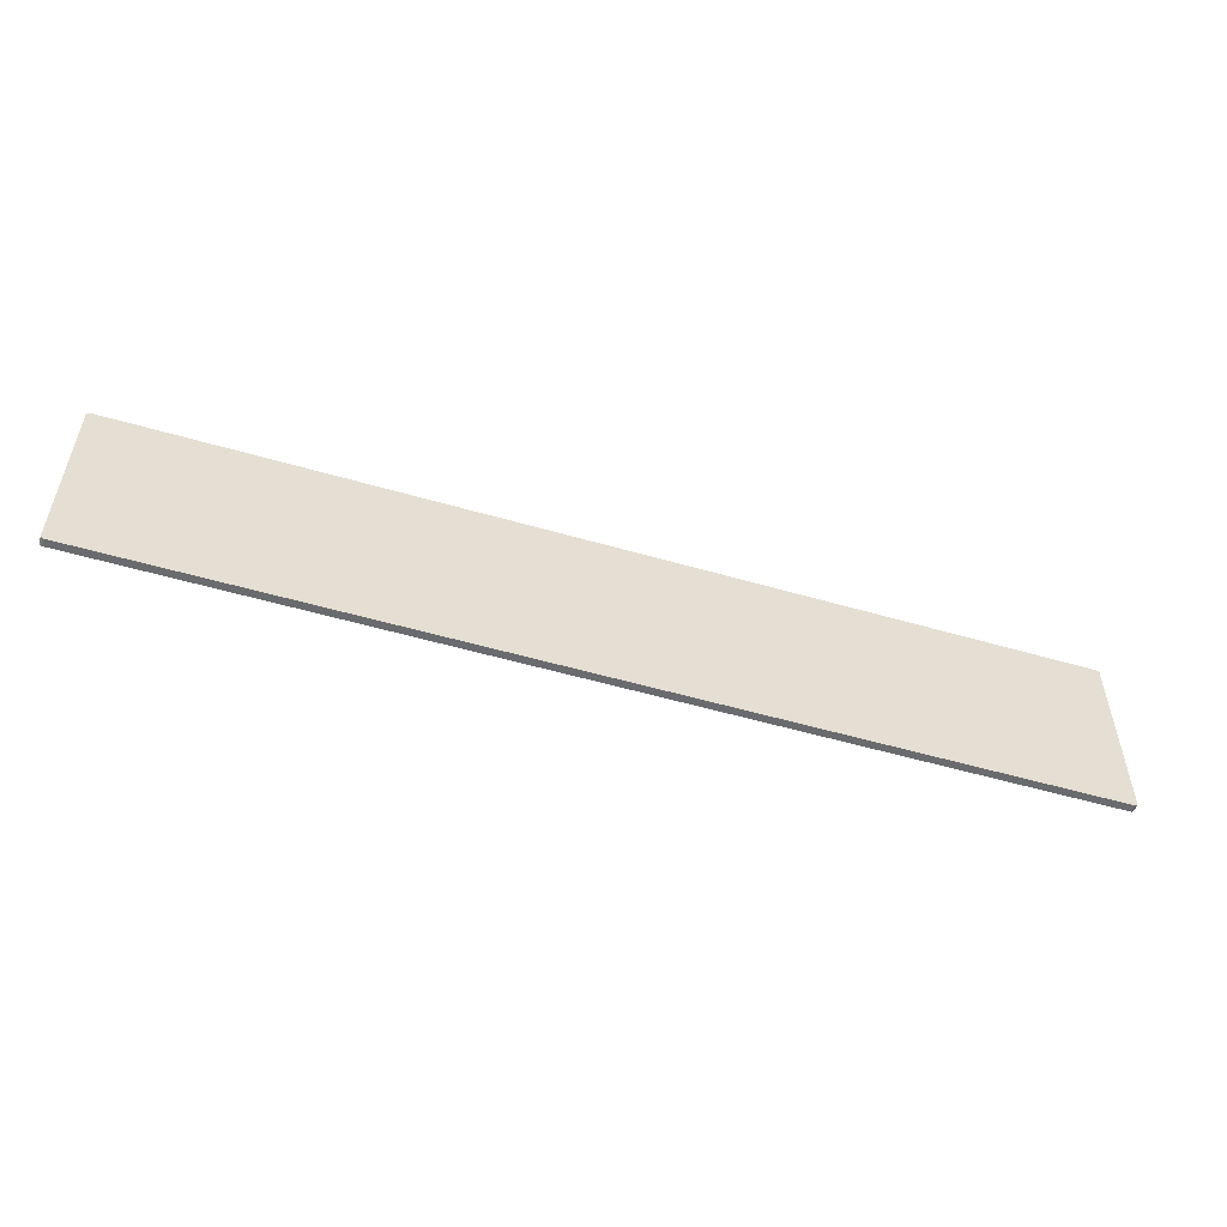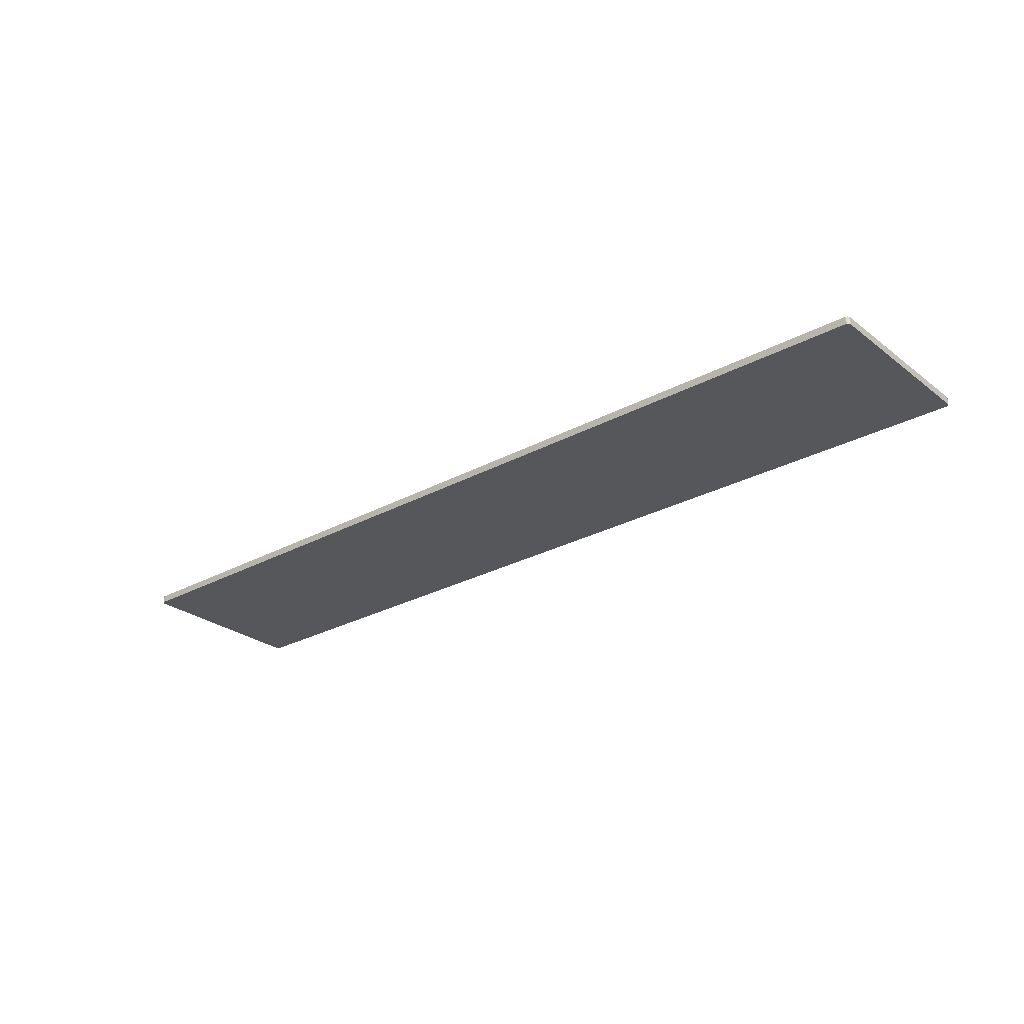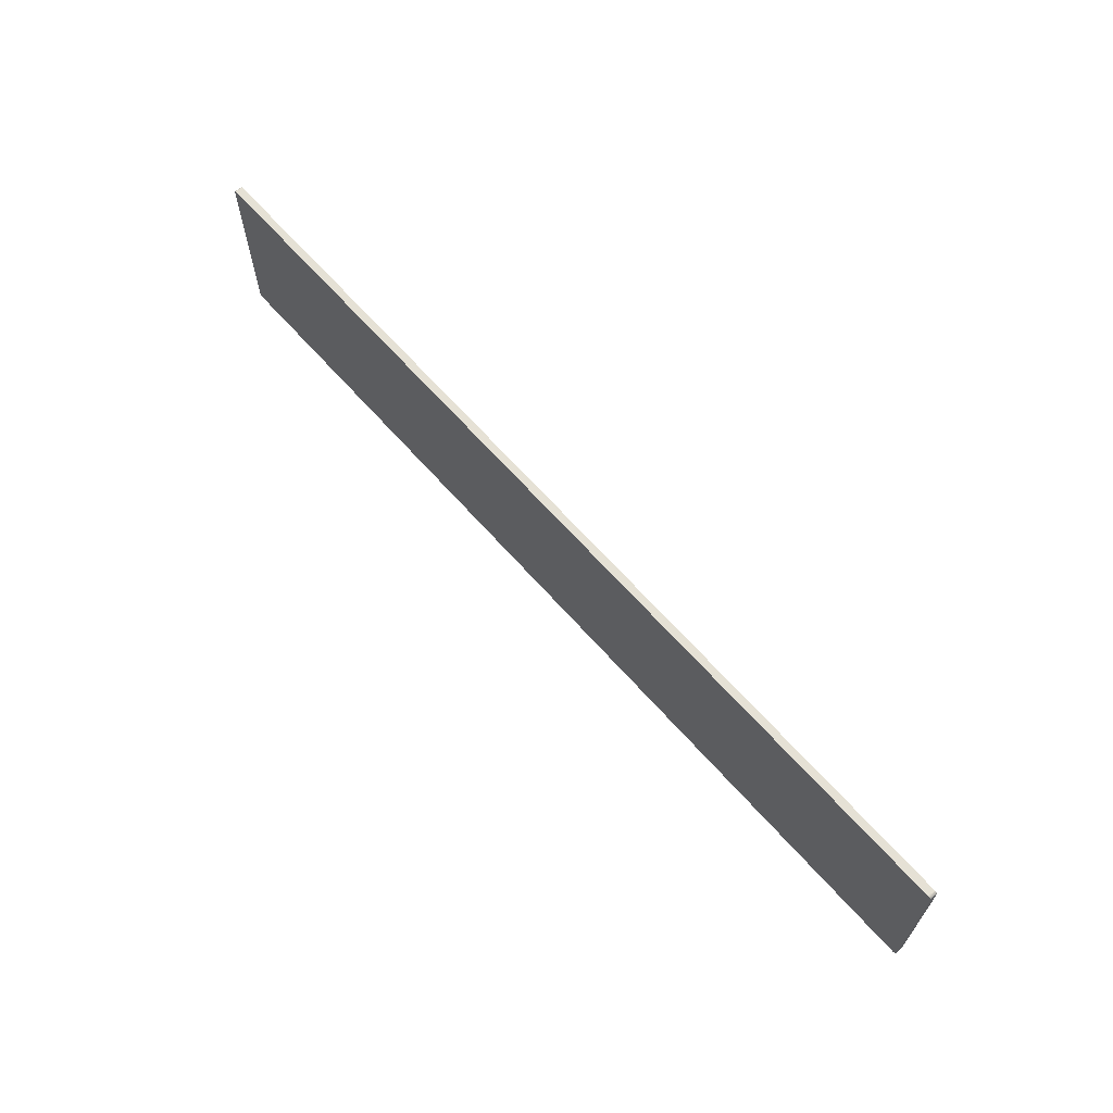
<metadata>
{"format":"obj","ext":"obj","renderer":"f3d","projection":"perspective","resolution":1024,"background":"white","views":[{"elev":-53.4,"azim":-17.3,"up":"+Y"},{"elev":-27.0,"azim":-139.7,"up":"+Z"},{"elev":64.9,"azim":-131.4,"up":"+Y"}]}
</metadata>
<code>
v 124.8 95 13.2
v 124.9 95.04 13.2
v 124.9 95.01 13.2
v 125 95.12 13.2
v 125 95.19 13.2
v 125 95.17 13.2
v 125 95.08 13.2
v 124.9 95.04 13.2
v 125 95.12 13.2
v 125 95.12 13.2
v 124.9 95.04 13.2
v 125 95.19 13.2
v 125 95.19 13.2
v 124.9 95.04 13.2
v 124.8 95 13.2
v 125 104.8 13.2
v 124.8 105 13.2
v 125 104.9 13.2
v 125 104.9 13.2
v 125 104.8 13.2
v 125 104.9 13.2
v 125 104.9 13.2
v 124.9 105 13.2
v 124.9 105 13.2
v 124.8 105 13.2
v 124.8 105 13.2
v 124.9 105 13.2
v 125 104.9 13.2
v 124.8 105 13.2
v 124.9 105 13.2
v 125 104.8 13.2
v 125 95.19 13.2
v 124.8 105 13.2
v 124.8 105 13.2
v 125 95.19 13.2
v 124.8 95 13.2
v 75.19 95 13.2
v 124.8 105 13.2
v 124.8 95 13.2
v 75.19 95 13.2
v 75.17 105 13.2
v 124.8 105 13.2
v 75.07 105 13.2
v 75.12 105 13.2
v 75.04 104.9 13.2
v 75.04 104.9 13.2
v 75.12 105 13.2
v 75.01 104.9 13.2
v 75.01 104.9 13.2
v 75.12 105 13.2
v 75.17 105 13.2
v 75 104.8 13.2
v 75.01 104.9 13.2
v 75 104.8 13.2
v 75 104.8 13.2
v 75.01 104.9 13.2
v 75.17 105 13.2
v 75 95.25 13.2
v 75 104.8 13.2
v 75.17 105 13.2
v 75.19 95 13.2
v 75 95.25 13.2
v 75.17 105 13.2
v 75.19 95 13.2
v 75 95.22 13.2
v 75 95.25 13.2
v 75.19 95 13.2
v 75.17 95 13.2
v 75 95.22 13.2
v 75 95.22 13.2
v 75 95.18 13.2
v 75 95.2 13.2
v 75 95.22 13.2
v 75 95.15 13.2
v 75 95.18 13.2
v 75 95.22 13.2
v 75.01 95.13 13.2
v 75 95.15 13.2
v 75 95.22 13.2
v 75.02 95.11 13.2
v 75.01 95.13 13.2
v 75 95.22 13.2
v 75.03 95.09 13.2
v 75.02 95.11 13.2
v 75 95.22 13.2
v 75.04 95.07 13.2
v 75.03 95.09 13.2
v 75 95.22 13.2
v 75.06 95.05 13.2
v 75.04 95.07 13.2
v 75.1 95.02 13.2
v 75.08 95.04 13.2
v 75.06 95.05 13.2
v 75 95.22 13.2
v 75.1 95.02 13.2
v 75.06 95.05 13.2
v 75 95.22 13.2
v 75.12 95.01 13.2
v 75.1 95.02 13.2
v 75 95.22 13.2
v 75.14 95.01 13.2
v 75.12 95.01 13.2
v 75 95.22 13.2
v 75.17 95 13.2
v 75.14 95.01 13.2
v 124.9 95.01 13.6
v 124.9 95.04 13.6
v 124.8 95 13.6
v 125 95.17 13.6
v 125 95.19 13.6
v 125 95.12 13.6
v 125 95.12 13.6
v 124.9 95.04 13.6
v 125 95.08 13.6
v 125 95.19 13.6
v 124.9 95.04 13.6
v 125 95.12 13.6
v 124.8 95 13.6
v 124.9 95.04 13.6
v 125 95.19 13.6
v 125 104.9 13.6
v 124.8 105 13.6
v 125 104.8 13.6
v 125 104.9 13.6
v 125 104.8 13.6
v 125 104.9 13.6
v 124.9 105 13.6
v 124.9 105 13.6
v 125 104.9 13.6
v 124.9 105 13.6
v 124.8 105 13.6
v 124.8 105 13.6
v 124.9 105 13.6
v 124.8 105 13.6
v 125 104.9 13.6
v 124.8 105 13.6
v 125 95.19 13.6
v 125 104.8 13.6
v 124.8 95 13.6
v 125 95.19 13.6
v 124.8 105 13.6
v 124.8 95 13.6
v 124.8 105 13.6
v 75.19 95 13.6
v 124.8 105 13.6
v 75.17 105 13.6
v 75.19 95 13.6
v 75.04 104.9 13.6
v 75.12 105 13.6
v 75.07 105 13.6
v 75.01 104.9 13.6
v 75.12 105 13.6
v 75.04 104.9 13.6
v 75.17 105 13.6
v 75.12 105 13.6
v 75.01 104.9 13.6
v 75 104.8 13.6
v 75.01 104.9 13.6
v 75 104.8 13.6
v 75.17 105 13.6
v 75.01 104.9 13.6
v 75 104.8 13.6
v 75.17 105 13.6
v 75 104.8 13.6
v 75 95.25 13.6
v 75.17 105 13.6
v 75 95.25 13.6
v 75.19 95 13.6
v 75 95.25 13.6
v 75 95.22 13.6
v 75.19 95 13.6
v 75 95.22 13.6
v 75.17 95 13.6
v 75.19 95 13.6
v 75 95.2 13.6
v 75 95.18 13.6
v 75 95.22 13.6
v 75 95.18 13.6
v 75 95.15 13.6
v 75 95.22 13.6
v 75 95.15 13.6
v 75.01 95.13 13.6
v 75 95.22 13.6
v 75.01 95.13 13.6
v 75.02 95.11 13.6
v 75 95.22 13.6
v 75.02 95.11 13.6
v 75.03 95.09 13.6
v 75 95.22 13.6
v 75.03 95.09 13.6
v 75.04 95.07 13.6
v 75 95.22 13.6
v 75.04 95.07 13.6
v 75.06 95.05 13.6
v 75 95.22 13.6
v 75.06 95.05 13.6
v 75.08 95.04 13.6
v 75.1 95.02 13.6
v 75.06 95.05 13.6
v 75.1 95.02 13.6
v 75 95.22 13.6
v 75.1 95.02 13.6
v 75.12 95.01 13.6
v 75 95.22 13.6
v 75.12 95.01 13.6
v 75.14 95.01 13.6
v 75 95.22 13.6
v 75.14 95.01 13.6
v 75.17 95 13.6
v 75 95.22 13.6
v 124.8 95 13.2
v 75.19 95 13.6
v 75.19 95 13.2
v 124.8 95 13.2
v 124.8 95 13.6
v 75.19 95 13.6
v 124.9 95.01 13.2
v 124.8 95 13.6
v 124.8 95 13.2
v 124.9 95.01 13.2
v 124.9 95.01 13.6
v 124.8 95 13.6
v 124.9 95.04 13.2
v 124.9 95.01 13.6
v 124.9 95.01 13.2
v 124.9 95.04 13.2
v 124.9 95.04 13.6
v 124.9 95.01 13.6
v 125 95.08 13.2
v 124.9 95.04 13.6
v 124.9 95.04 13.2
v 125 95.08 13.2
v 125 95.08 13.6
v 124.9 95.04 13.6
v 125 95.12 13.2
v 125 95.08 13.6
v 125 95.08 13.2
v 125 95.12 13.2
v 125 95.12 13.6
v 125 95.08 13.6
v 125 95.17 13.2
v 125 95.12 13.6
v 125 95.12 13.2
v 125 95.17 13.2
v 125 95.17 13.6
v 125 95.12 13.6
v 125 95.19 13.2
v 125 95.17 13.6
v 125 95.17 13.2
v 125 95.19 13.2
v 125 95.19 13.6
v 125 95.17 13.6
v 125 104.8 13.2
v 125 95.19 13.6
v 125 95.19 13.2
v 125 104.8 13.2
v 125 104.8 13.6
v 125 95.19 13.6
v 125 104.9 13.2
v 125 104.8 13.6
v 125 104.8 13.2
v 125 104.9 13.2
v 125 104.9 13.6
v 125 104.8 13.6
v 125 104.9 13.2
v 125 104.9 13.6
v 125 104.9 13.2
v 125 104.9 13.2
v 125 104.9 13.6
v 125 104.9 13.6
v 124.9 105 13.2
v 125 104.9 13.6
v 125 104.9 13.2
v 124.9 105 13.2
v 124.9 105 13.6
v 125 104.9 13.6
v 124.9 105 13.2
v 124.9 105 13.6
v 124.9 105 13.2
v 124.9 105 13.2
v 124.9 105 13.6
v 124.9 105 13.6
v 124.8 105 13.2
v 124.9 105 13.6
v 124.9 105 13.2
v 124.8 105 13.2
v 124.8 105 13.6
v 124.9 105 13.6
v 124.8 105 13.2
v 124.8 105 13.6
v 124.8 105 13.2
v 124.8 105 13.2
v 124.8 105 13.6
v 124.8 105 13.6
v 75.17 105 13.2
v 124.8 105 13.6
v 124.8 105 13.2
v 75.17 105 13.2
v 75.17 105 13.6
v 124.8 105 13.6
v 75.12 105 13.2
v 75.17 105 13.6
v 75.17 105 13.2
v 75.12 105 13.2
v 75.12 105 13.6
v 75.17 105 13.6
v 75.07 105 13.2
v 75.12 105 13.6
v 75.12 105 13.2
v 75.07 105 13.2
v 75.07 105 13.6
v 75.12 105 13.6
v 75.04 104.9 13.2
v 75.07 105 13.6
v 75.07 105 13.2
v 75.04 104.9 13.2
v 75.04 104.9 13.6
v 75.07 105 13.6
v 75.01 104.9 13.2
v 75.04 104.9 13.6
v 75.04 104.9 13.2
v 75.01 104.9 13.2
v 75.01 104.9 13.6
v 75.04 104.9 13.6
v 75 104.8 13.2
v 75.01 104.9 13.6
v 75.01 104.9 13.2
v 75 104.8 13.2
v 75 104.8 13.6
v 75.01 104.9 13.6
v 75 104.8 13.2
v 75 104.8 13.6
v 75 104.8 13.2
v 75 104.8 13.2
v 75 104.8 13.6
v 75 104.8 13.6
v 75 95.25 13.2
v 75 104.8 13.6
v 75 104.8 13.2
v 75 95.25 13.2
v 75 95.25 13.6
v 75 104.8 13.6
v 75 95.22 13.2
v 75 95.25 13.6
v 75 95.25 13.2
v 75 95.22 13.2
v 75 95.22 13.6
v 75 95.25 13.6
v 75 95.2 13.2
v 75 95.22 13.6
v 75 95.22 13.2
v 75 95.2 13.2
v 75 95.2 13.6
v 75 95.22 13.6
v 75 95.18 13.2
v 75 95.2 13.6
v 75 95.2 13.2
v 75 95.18 13.2
v 75 95.18 13.6
v 75 95.2 13.6
v 75 95.15 13.2
v 75 95.18 13.6
v 75 95.18 13.2
v 75 95.15 13.2
v 75 95.15 13.6
v 75 95.18 13.6
v 75.01 95.13 13.2
v 75 95.15 13.6
v 75 95.15 13.2
v 75.01 95.13 13.2
v 75.01 95.13 13.6
v 75 95.15 13.6
v 75.02 95.11 13.2
v 75.01 95.13 13.6
v 75.01 95.13 13.2
v 75.02 95.11 13.2
v 75.02 95.11 13.6
v 75.01 95.13 13.6
v 75.03 95.09 13.2
v 75.02 95.11 13.6
v 75.02 95.11 13.2
v 75.03 95.09 13.2
v 75.03 95.09 13.6
v 75.02 95.11 13.6
v 75.04 95.07 13.2
v 75.03 95.09 13.6
v 75.03 95.09 13.2
v 75.04 95.07 13.2
v 75.04 95.07 13.6
v 75.03 95.09 13.6
v 75.06 95.05 13.2
v 75.04 95.07 13.6
v 75.04 95.07 13.2
v 75.06 95.05 13.2
v 75.06 95.05 13.6
v 75.04 95.07 13.6
v 75.08 95.04 13.2
v 75.06 95.05 13.6
v 75.06 95.05 13.2
v 75.08 95.04 13.2
v 75.08 95.04 13.6
v 75.06 95.05 13.6
v 75.1 95.02 13.2
v 75.08 95.04 13.6
v 75.08 95.04 13.2
v 75.1 95.02 13.2
v 75.1 95.02 13.6
v 75.08 95.04 13.6
v 75.12 95.01 13.2
v 75.1 95.02 13.6
v 75.1 95.02 13.2
v 75.12 95.01 13.2
v 75.12 95.01 13.6
v 75.1 95.02 13.6
v 75.14 95.01 13.2
v 75.12 95.01 13.6
v 75.12 95.01 13.2
v 75.14 95.01 13.2
v 75.14 95.01 13.6
v 75.12 95.01 13.6
v 75.17 95 13.2
v 75.14 95.01 13.6
v 75.14 95.01 13.2
v 75.17 95 13.2
v 75.17 95 13.6
v 75.14 95.01 13.6
v 75.19 95 13.2
v 75.17 95 13.6
v 75.17 95 13.2
v 75.19 95 13.2
v 75.19 95 13.6
v 75.17 95 13.6
f 1 2 3
f 4 5 6
f 7 8 9
f 10 11 12
f 13 14 15
f 16 17 18
f 19 20 21
f 22 23 24
f 25 26 27
f 28 29 30
f 31 32 33
f 34 35 36
f 37 38 39
f 40 41 42
f 43 44 45
f 46 47 48
f 49 50 51
f 52 53 54
f 55 56 57
f 58 59 60
f 61 62 63
f 64 65 66
f 67 68 69
f 70 71 72
f 73 74 75
f 76 77 78
f 79 80 81
f 82 83 84
f 85 86 87
f 88 89 90
f 91 92 93
f 94 95 96
f 97 98 99
f 100 101 102
f 103 104 105
f 106 107 108
f 109 110 111
f 112 113 114
f 115 116 117
f 118 119 120
f 121 122 123
f 124 125 126
f 127 128 129
f 130 131 132
f 133 134 135
f 136 137 138
f 139 140 141
f 142 143 144
f 145 146 147
f 148 149 150
f 151 152 153
f 154 155 156
f 157 158 159
f 160 161 162
f 163 164 165
f 166 167 168
f 169 170 171
f 172 173 174
f 175 176 177
f 178 179 180
f 181 182 183
f 184 185 186
f 187 188 189
f 190 191 192
f 193 194 195
f 196 197 198
f 199 200 201
f 202 203 204
f 205 206 207
f 208 209 210
f 211 212 213
f 214 215 216
f 217 218 219
f 220 221 222
f 223 224 225
f 226 227 228
f 229 230 231
f 232 233 234
f 235 236 237
f 238 239 240
f 241 242 243
f 244 245 246
f 247 248 249
f 250 251 252
f 253 254 255
f 256 257 258
f 259 260 261
f 262 263 264
f 265 266 267
f 268 269 270
f 271 272 273
f 274 275 276
f 277 278 279
f 280 281 282
f 283 284 285
f 286 287 288
f 289 290 291
f 292 293 294
f 295 296 297
f 298 299 300
f 301 302 303
f 304 305 306
f 307 308 309
f 310 311 312
f 313 314 315
f 316 317 318
f 319 320 321
f 322 323 324
f 325 326 327
f 328 329 330
f 331 332 333
f 334 335 336
f 337 338 339
f 340 341 342
f 343 344 345
f 346 347 348
f 349 350 351
f 352 353 354
f 355 356 357
f 358 359 360
f 361 362 363
f 364 365 366
f 367 368 369
f 370 371 372
f 373 374 375
f 376 377 378
f 379 380 381
f 382 383 384
f 385 386 387
f 388 389 390
f 391 392 393
f 394 395 396
f 397 398 399
f 400 401 402
f 403 404 405
f 406 407 408
f 409 410 411
f 412 413 414
f 415 416 417
f 418 419 420
f 421 422 423
f 424 425 426
f 427 428 429
f 430 431 432

</code>
